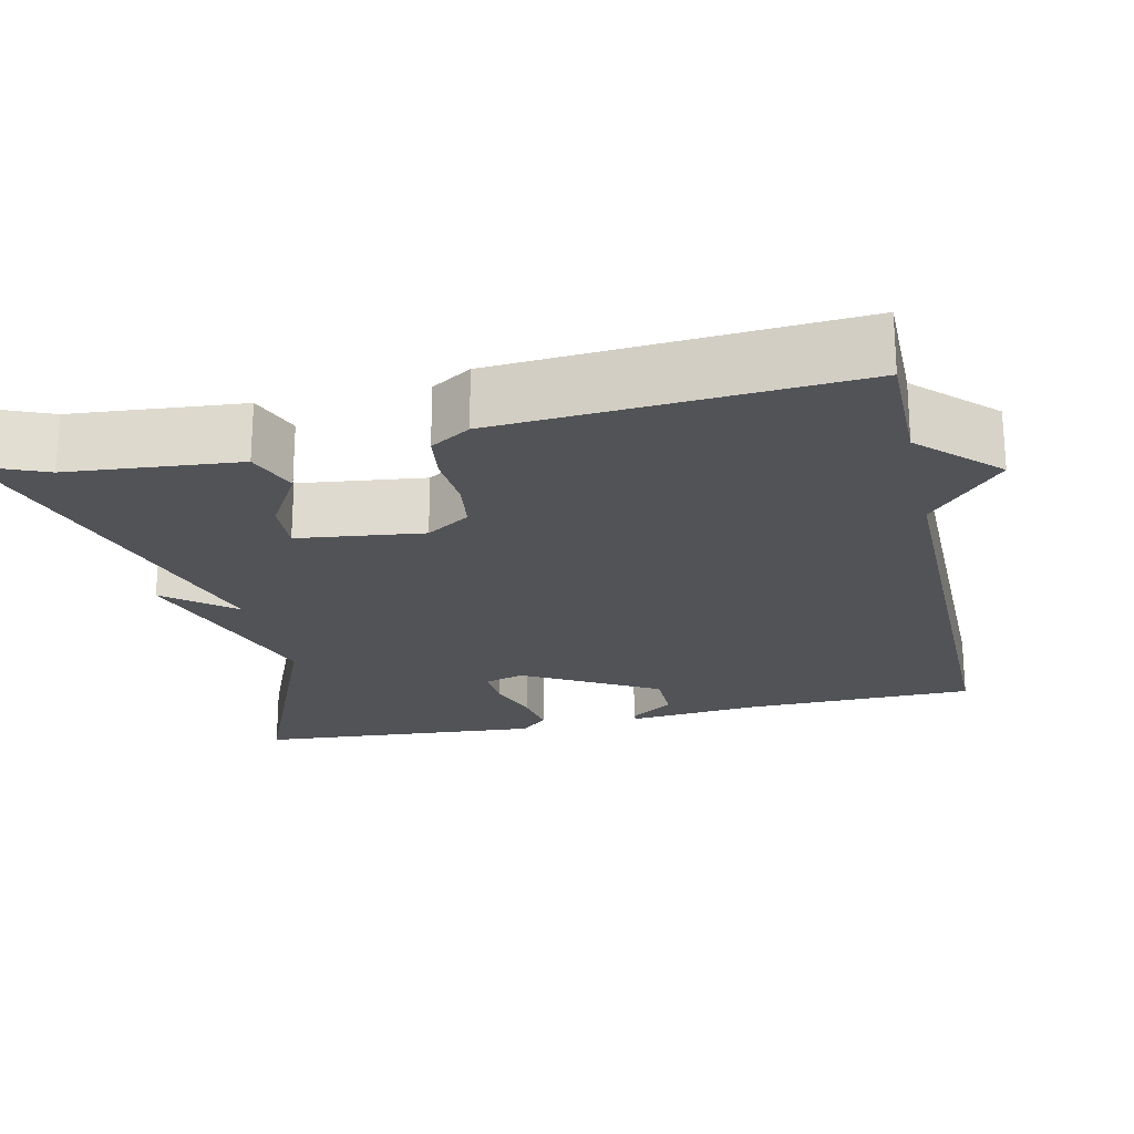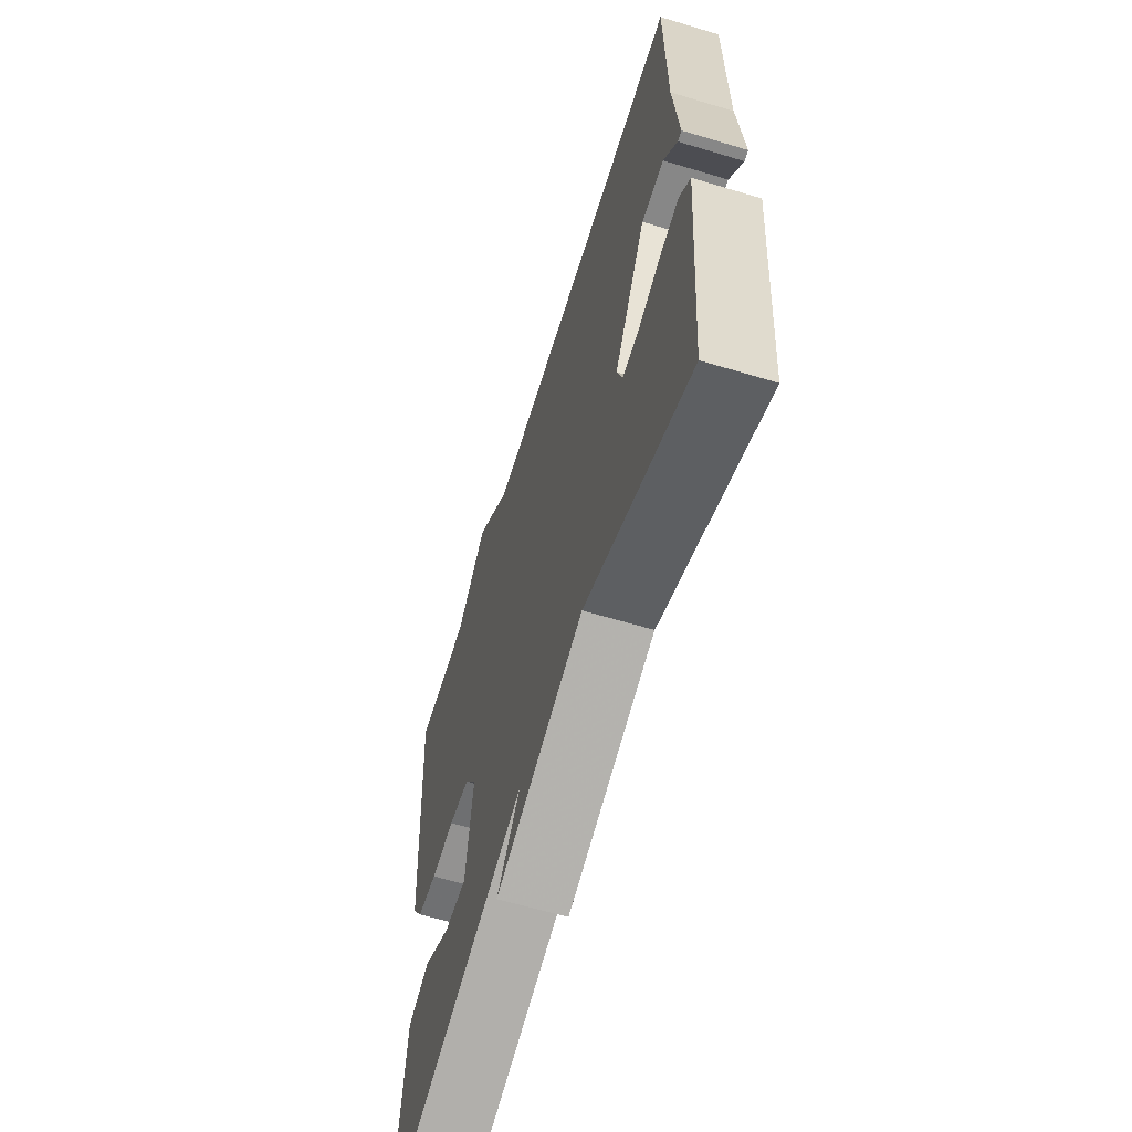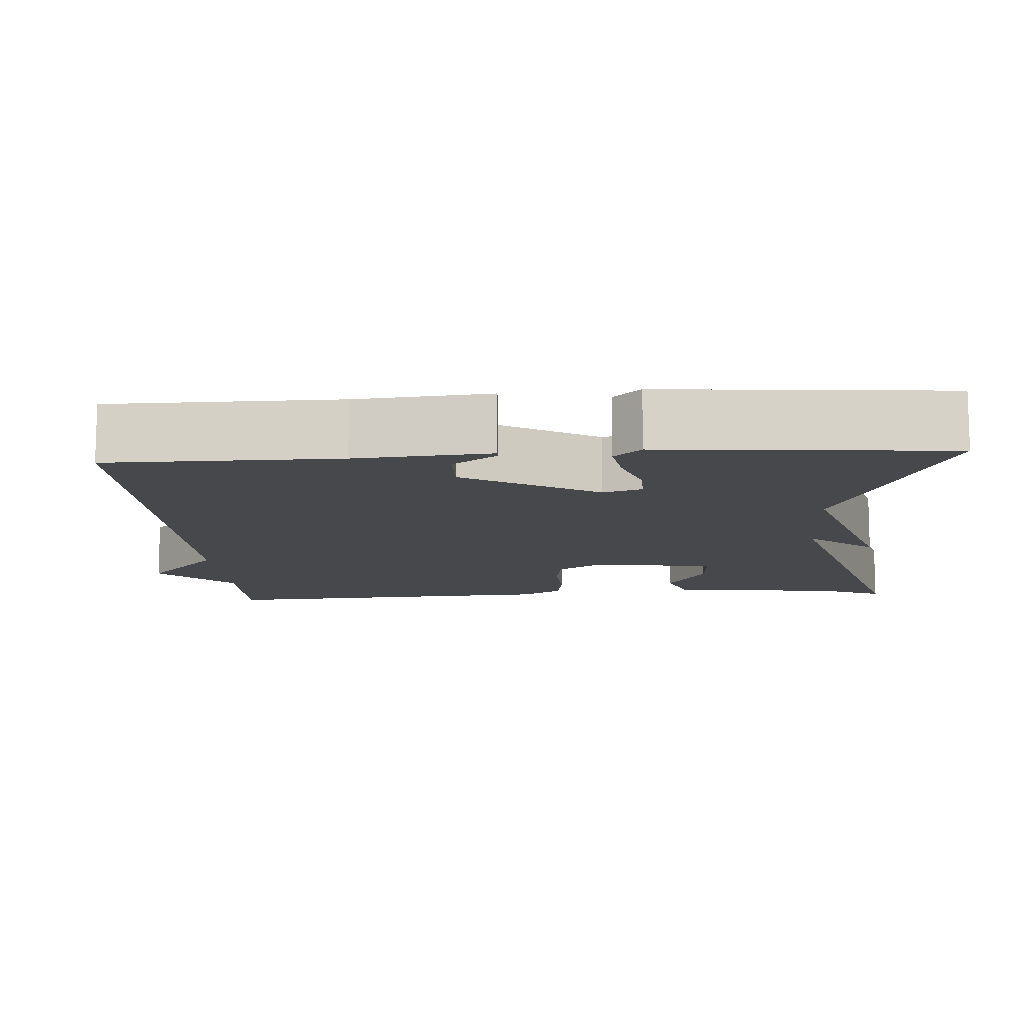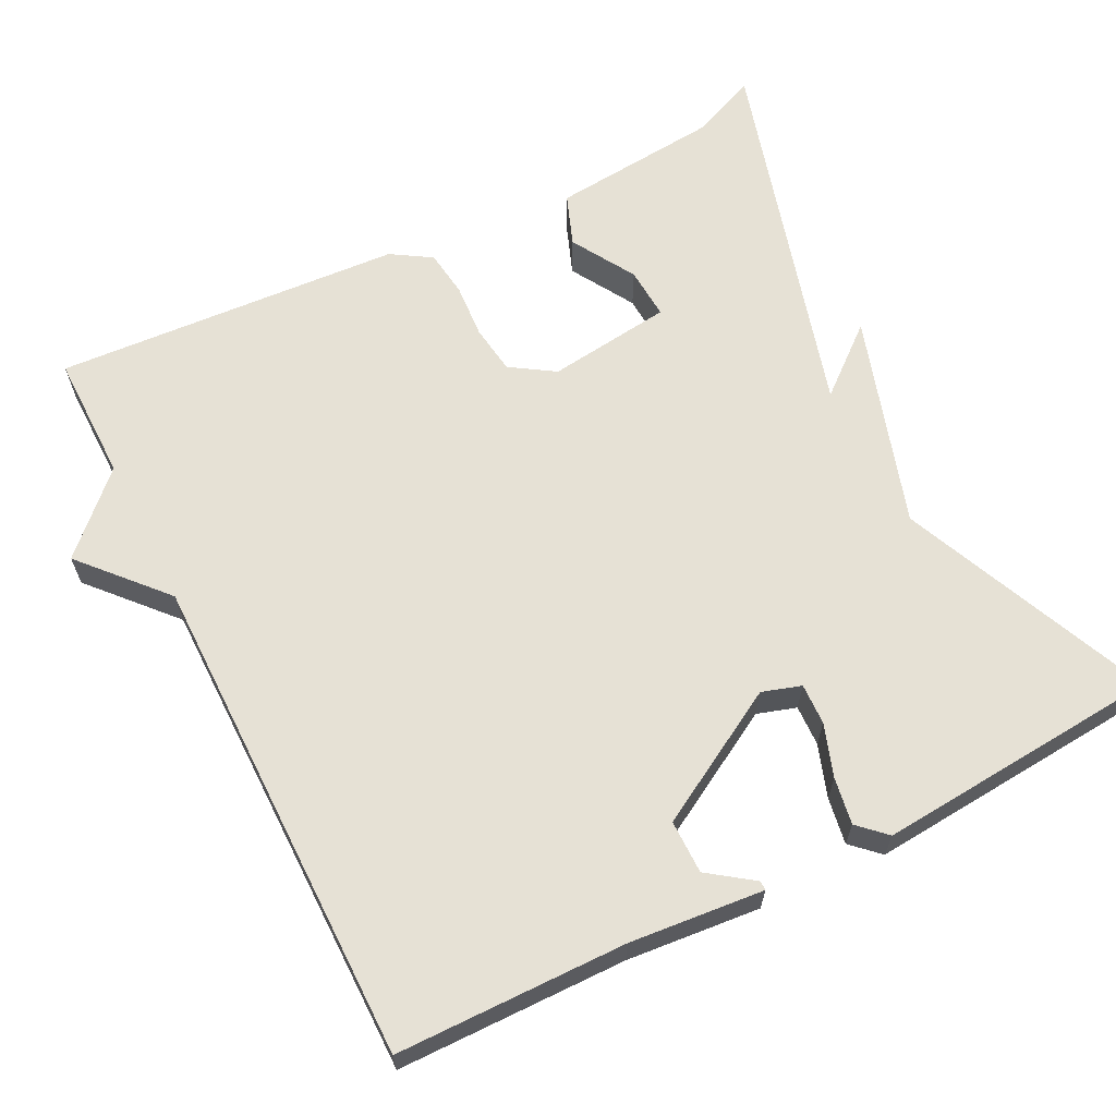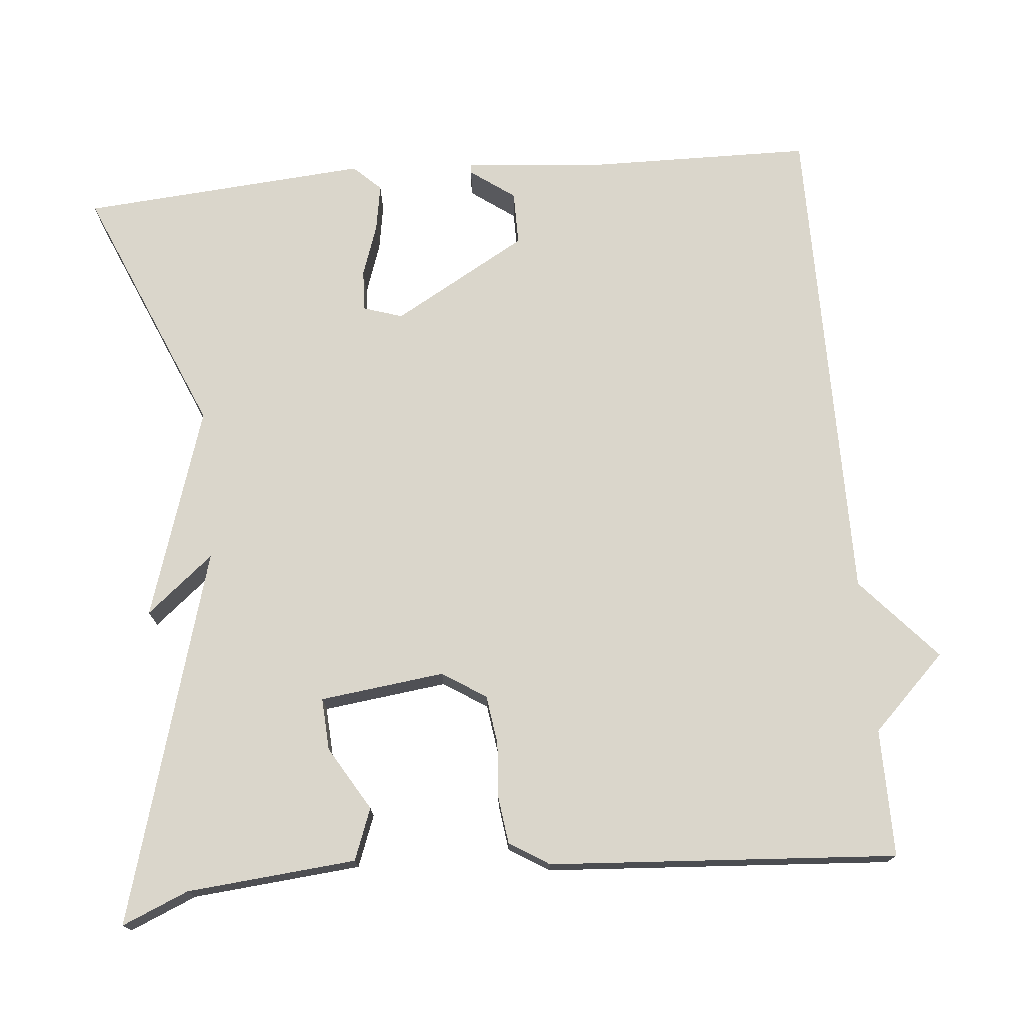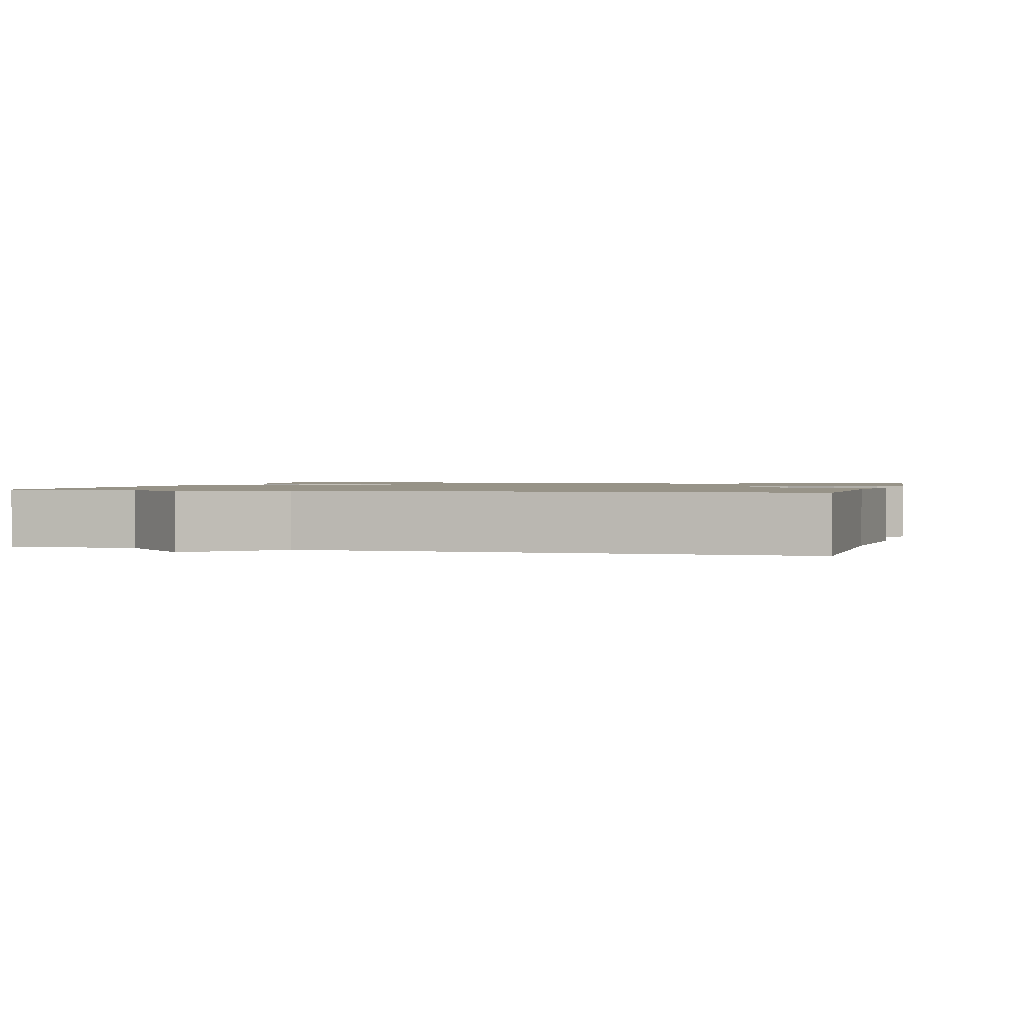
<metadata>
{"format":"obj","ext":"obj","renderer":"f3d","projection":"perspective","resolution":1024,"background":"white","views":[{"elev":-21.8,"azim":-77.2,"up":"+Y"},{"elev":-62.5,"azim":73.0,"up":"+Z"},{"elev":-11.5,"azim":93.5,"up":"+Y"},{"elev":64.1,"azim":63.2,"up":"+Y"},{"elev":74.1,"azim":-95.1,"up":"+Y"},{"elev":1.4,"azim":14.8,"up":"+Y"}]}
</metadata>
<code>
v -0.5 0.07 0.5
v -0.336 0.07 0.499
v -0.242 0.07 0.594
v -0.136 0.07 0.499
v 0.5 0.07 0.5
v 0.504 0.07 0.205
v 0.52 0.07 0.033
v 0.508 0.07 0.033
v 0.467 0.07 0.09
v 0.398 0.07 0.09
v 0.3 0.07 -0.082
v 0.316 0.07 -0.132
v 0.369 0.07 -0.13
v 0.436 0.07 -0.107
v 0.496 0.07 -0.097
v 0.529 0.07 -0.132
v 0.5 0.07 -0.5
v 0.179 0.07 -0.363
v -0.092 0.07 -0.449
v -0.021 0.07 -0.363
v -0.5 0.07 -0.5
v -0.464 0.07 -0.415
v -0.444 0.07 -0.198
v -0.378 0.07 -0.173
v -0.296 0.07 -0.222
v -0.229 0.07 -0.226
v -0.209 0.07 -0.066
v -0.245 0.07 -0.01
v -0.308 0.07 -0.001
v -0.379 0.07 -0.006
v -0.439 0.07 0.002
v -0.471 0.07 0.053
v -0.5 0 0.5
v -0.336 0 0.499
v -0.242 0 0.594
v -0.136 0 0.499
v 0.5 0 0.5
v 0.504 0 0.205
v 0.52 0 0.033
v 0.508 0 0.033
v 0.467 0 0.09
v 0.398 0 0.09
v 0.3 0 -0.082
v 0.316 0 -0.132
v 0.369 0 -0.13
v 0.436 0 -0.107
v 0.496 0 -0.097
v 0.529 0 -0.132
v 0.5 0 -0.5
v 0.179 0 -0.363
v -0.092 0 -0.449
v -0.021 0 -0.363
v -0.5 0 -0.5
v -0.464 0 -0.415
v -0.444 0 -0.198
v -0.378 0 -0.173
v -0.296 0 -0.222
v -0.229 0 -0.226
v -0.209 0 -0.066
v -0.245 0 -0.01
v -0.308 0 -0.001
v -0.379 0 -0.006
v -0.439 0 0.002
v -0.471 0 0.053
f 32 1 2
f 31 32 2
f 30 31 2
f 29 30 2
f 2 3 4
f 29 2 4
f 28 29 4
f 4 5 6
f 28 4 6
f 27 28 6
f 26 27 6
f 22 23 24 25
f 22 25 26
f 21 22 26
f 20 21 26
f 18 19 20
f 18 20 26
f 16 17 18
f 15 16 18
f 14 15 18
f 13 14 18
f 12 13 18 26
f 11 12 26
f 10 11 26
f 6 7 8 9
f 6 9 10
f 6 10 26
f 34 33 64
f 34 64 63
f 34 63 62
f 34 62 61
f 36 35 34
f 36 34 61
f 36 61 60
f 38 37 36
f 38 36 60
f 38 60 59
f 38 59 58
f 57 56 55 54
f 58 57 54
f 58 54 53
f 58 53 52
f 52 51 50
f 58 52 50
f 50 49 48
f 50 48 47
f 50 47 46
f 50 46 45
f 58 50 45 44
f 58 44 43
f 58 43 42
f 41 40 39 38
f 42 41 38
f 58 42 38
f 1 33 34 2
f 2 34 35 3
f 3 35 36 4
f 4 36 37 5
f 5 37 38 6
f 6 38 39 7
f 7 39 40 8
f 8 40 41 9
f 9 41 42 10
f 10 42 43 11
f 11 43 44 12
f 12 44 45 13
f 13 45 46 14
f 14 46 47 15
f 15 47 48 16
f 16 48 49 17
f 17 49 50 18
f 18 50 51 19
f 19 51 52 20
f 20 52 53 21
f 21 53 54 22
f 22 54 55 23
f 23 55 56 24
f 24 56 57 25
f 25 57 58 26
f 26 58 59 27
f 27 59 60 28
f 28 60 61 29
f 29 61 62 30
f 30 62 63 31
f 31 63 64 32
f 32 64 33 1

</code>
